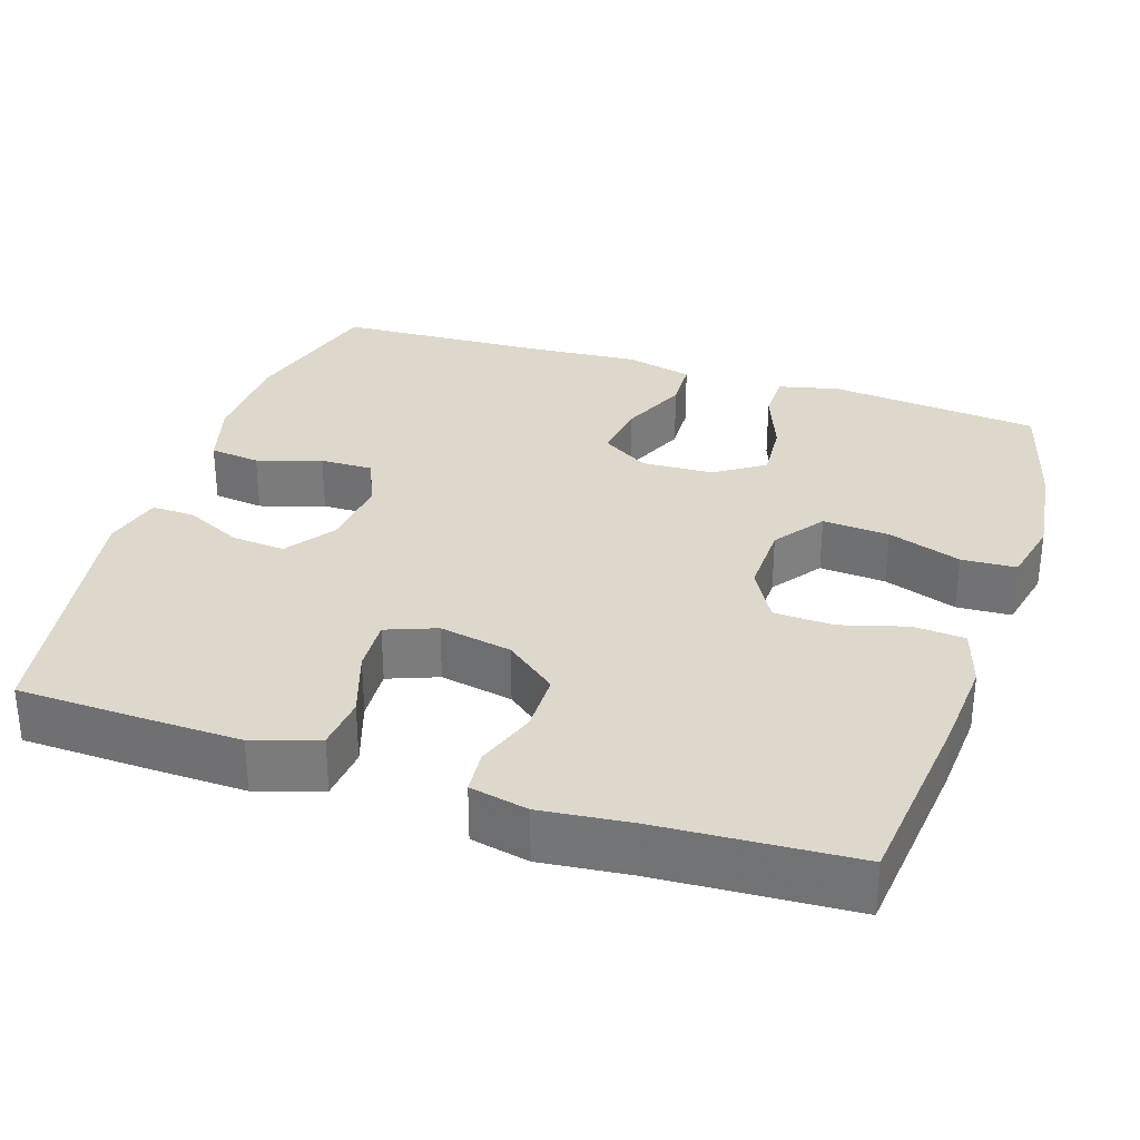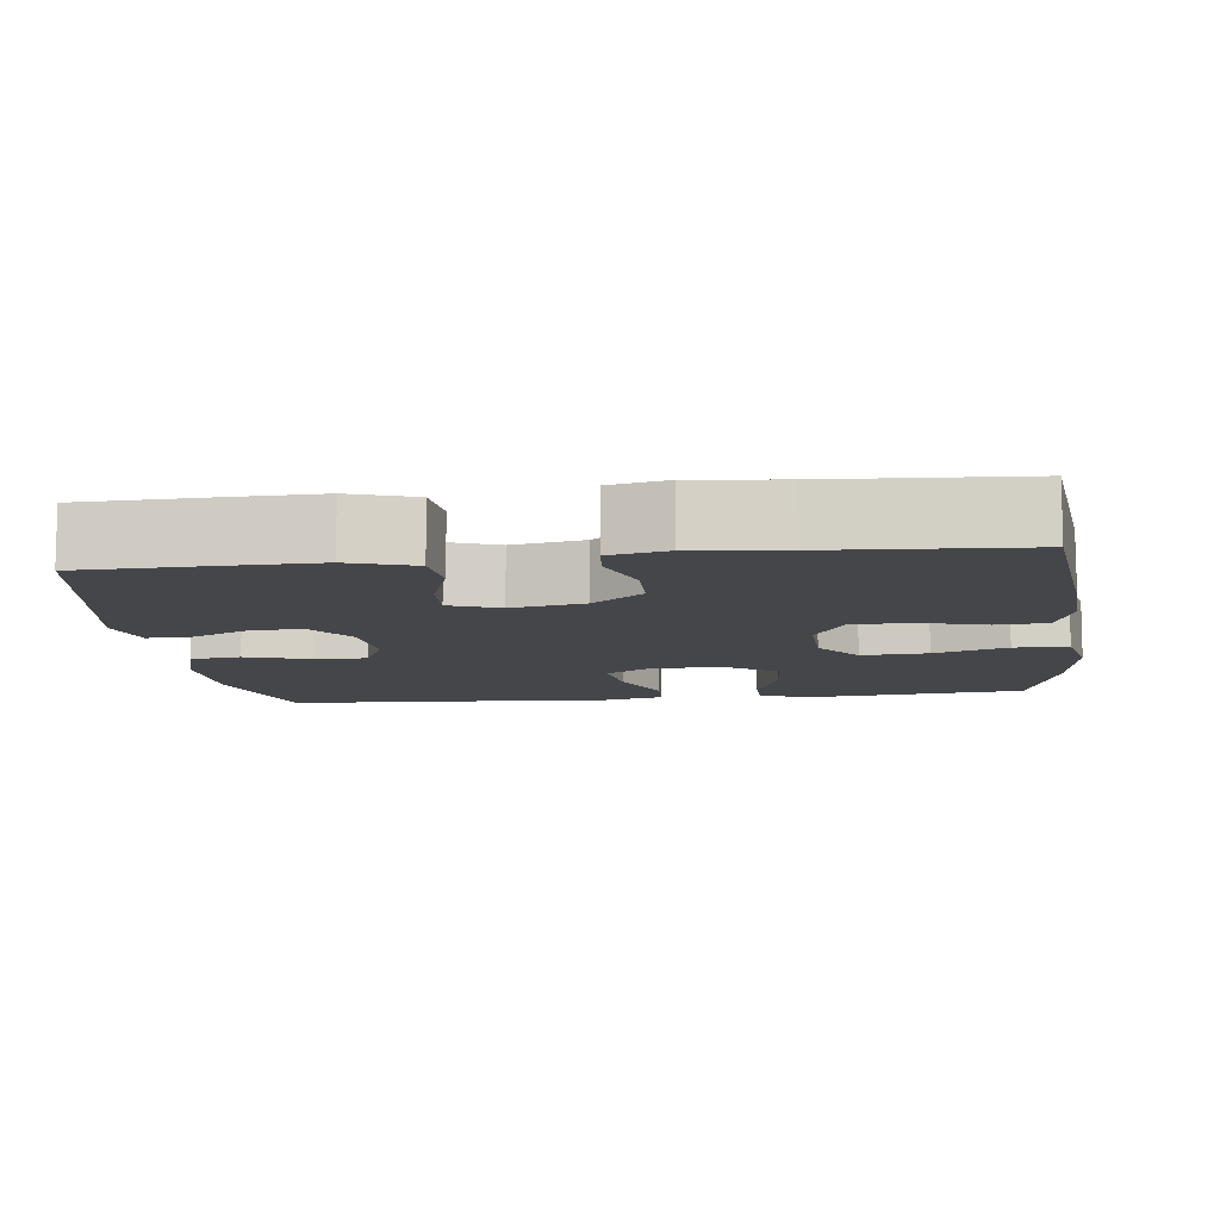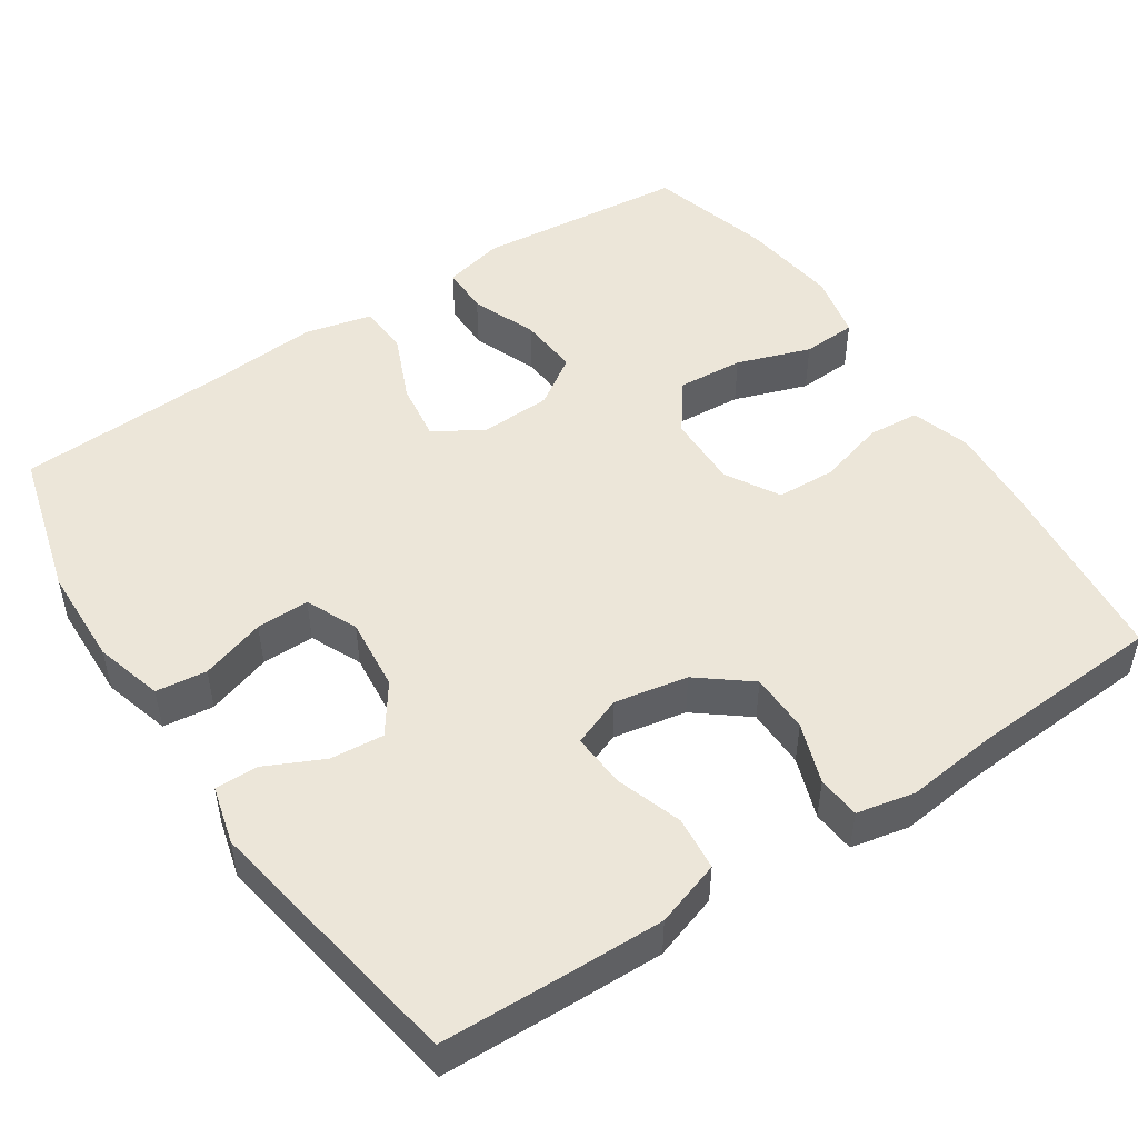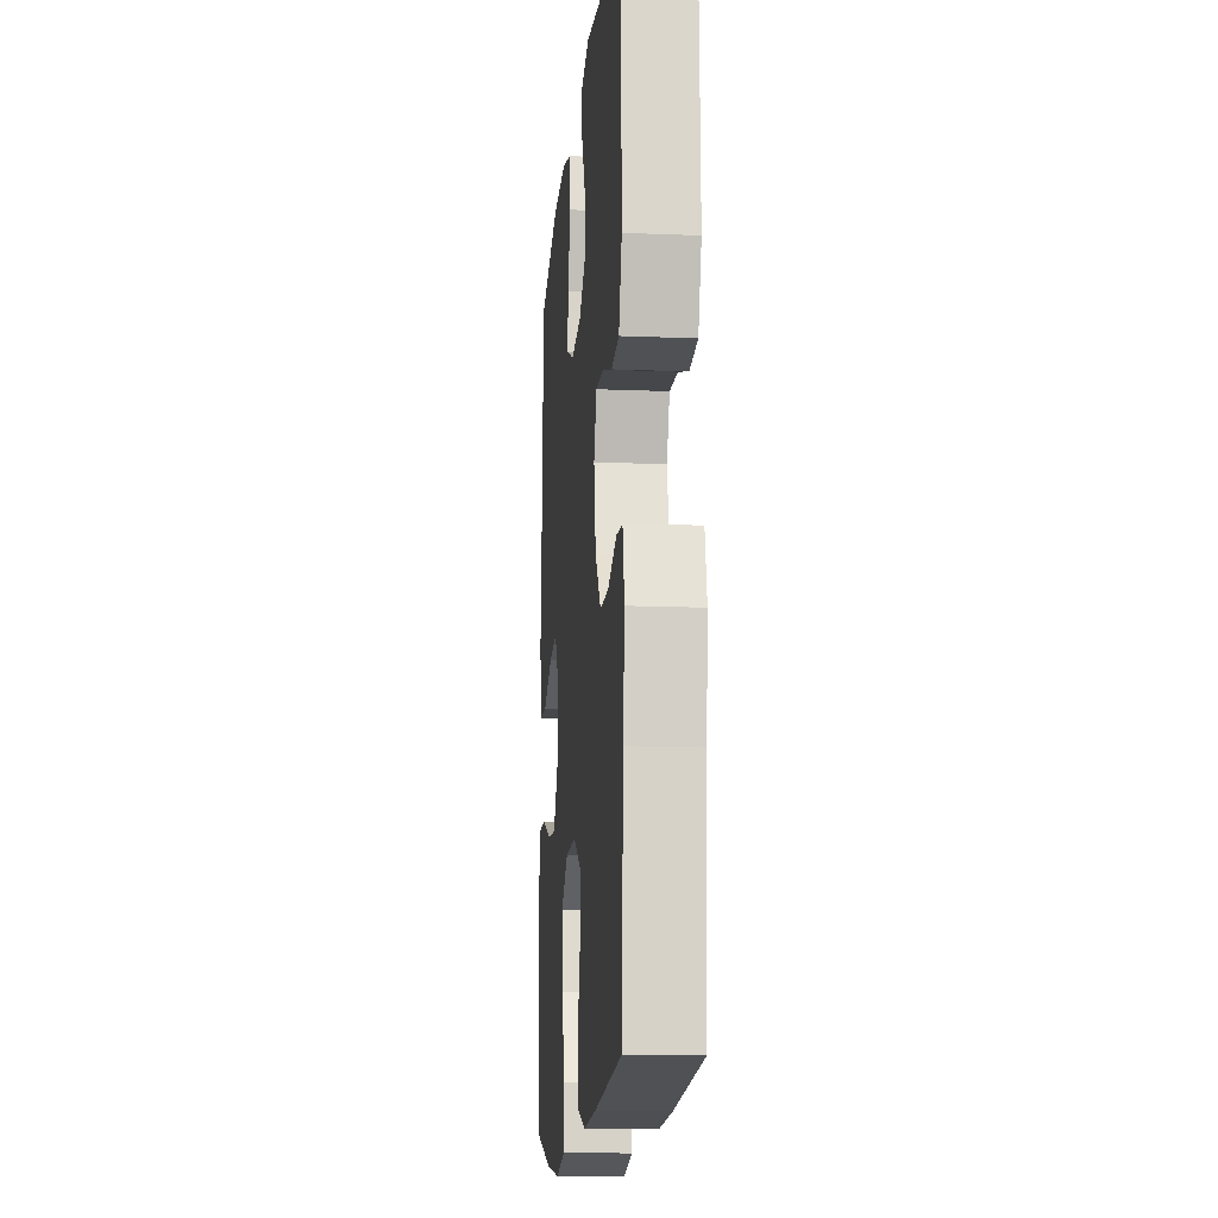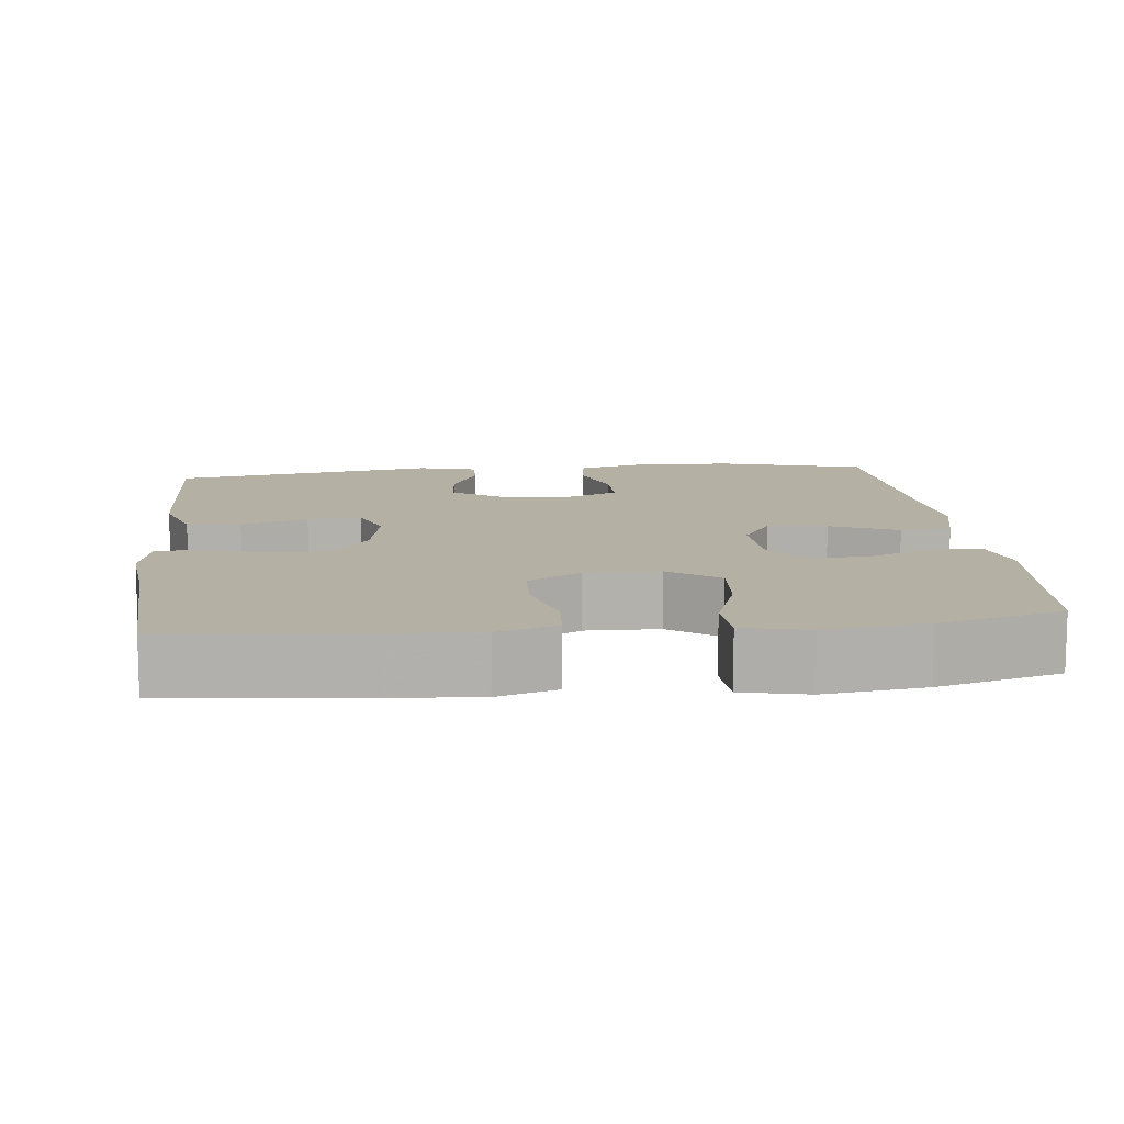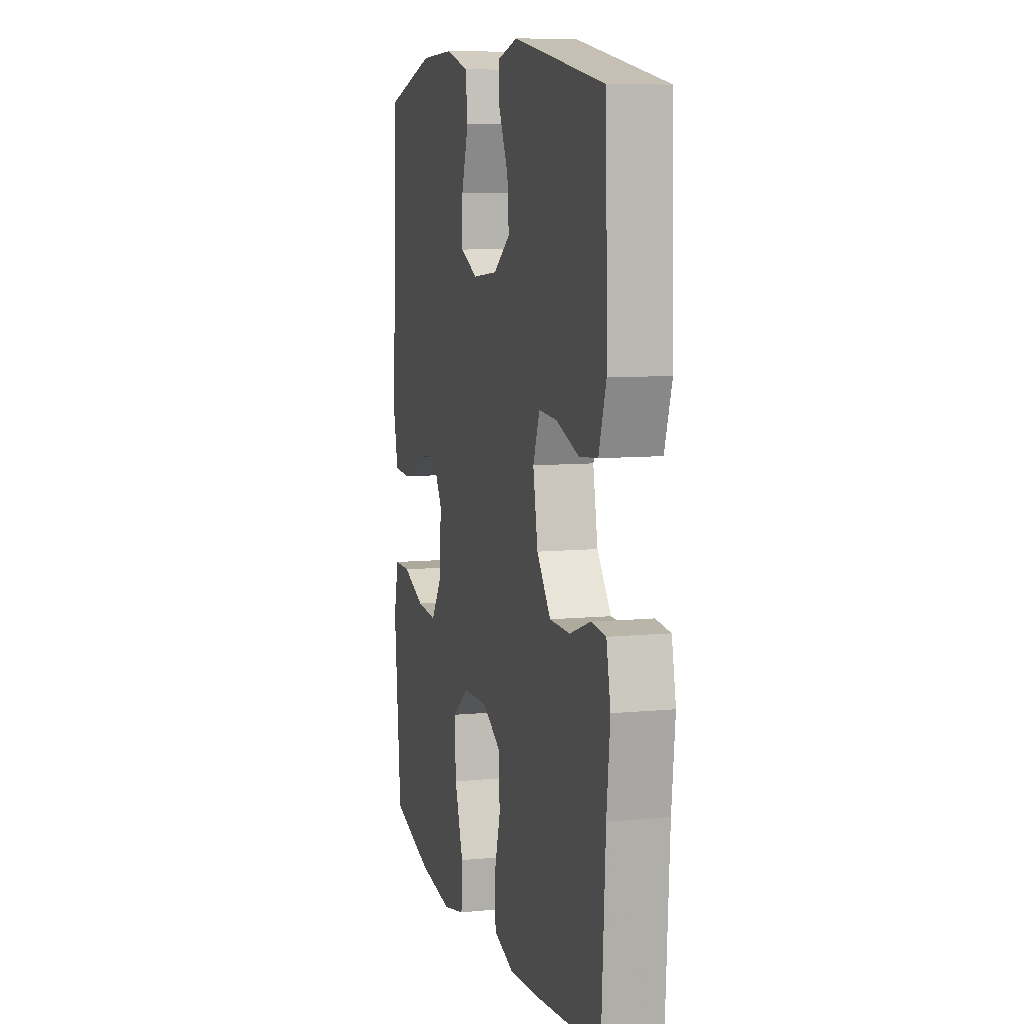
<metadata>
{"format":"obj","ext":"obj","renderer":"f3d","projection":"perspective","resolution":1024,"background":"white","views":[{"elev":31.5,"azim":108.2,"up":"+Y"},{"elev":-9.8,"azim":97.0,"up":"+Y"},{"elev":49.5,"azim":56.4,"up":"+Y"},{"elev":-14.0,"azim":84.8,"up":"+Z"},{"elev":11.4,"azim":173.9,"up":"+Y"},{"elev":8.5,"azim":75.3,"up":"+Z"}]}
</metadata>
<code>
v 0.5 0.07 -0.5
v 0.248 0.07 -0.527
v 0.132 0.07 -0.535
v 0.055 0.07 -0.511
v 0.05 0.07 -0.444
v 0.075 0.07 -0.357
v 0.072 0.07 -0.279
v 0.002 0.07 -0.239
v -0.094 0.07 -0.241
v -0.159 0.07 -0.288
v -0.153 0.07 -0.375
v -0.12 0.07 -0.471
v -0.124 0.07 -0.542
v -0.209 0.07 -0.561
v -0.34 0.07 -0.544
v -0.5 0.07 -0.5
v -0.515 0.07 -0.347
v -0.527 0.07 -0.224
v -0.508 0.07 -0.145
v -0.445 0.07 -0.145
v -0.359 0.07 -0.178
v -0.281 0.07 -0.184
v -0.238 0.07 -0.12
v -0.234 0.07 -0.026
v -0.273 0.07 0.036
v -0.35 0.07 0.025
v -0.438 0.07 -0.013
v -0.504 0.07 -0.01
v -0.525 0.07 0.079
v -0.514 0.07 0.216
v -0.5 0.07 0.5
v -0.307 0.07 0.553
v -0.176 0.07 0.557
v -0.088 0.07 0.532
v -0.08 0.07 0.466
v -0.107 0.07 0.382
v -0.108 0.07 0.313
v -0.041 0.07 0.283
v 0.055 0.07 0.293
v 0.119 0.07 0.338
v 0.113 0.07 0.408
v 0.077 0.07 0.483
v 0.076 0.07 0.539
v 0.152 0.07 0.559
v 0.5 0.07 0.5
v 0.505 0.07 0.34
v 0.508 0.07 0.21
v 0.48 0.07 0.125
v 0.41 0.07 0.118
v 0.323 0.07 0.147
v 0.253 0.07 0.151
v 0.228 0.07 0.086
v 0.246 0.07 -0.009
v 0.299 0.07 -0.076
v 0.377 0.07 -0.077
v 0.456 0.07 -0.049
v 0.512 0.07 -0.054
v 0.528 0.07 -0.13
v 0.515 0.07 -0.247
v 0.5 0 -0.5
v 0.248 0 -0.527
v 0.132 0 -0.535
v 0.055 0 -0.511
v 0.05 0 -0.444
v 0.075 0 -0.357
v 0.072 0 -0.279
v 0.002 0 -0.239
v -0.094 0 -0.241
v -0.159 0 -0.288
v -0.153 0 -0.375
v -0.12 0 -0.471
v -0.124 0 -0.542
v -0.209 0 -0.561
v -0.34 0 -0.544
v -0.5 0 -0.5
v -0.515 0 -0.347
v -0.527 0 -0.224
v -0.508 0 -0.145
v -0.445 0 -0.145
v -0.359 0 -0.178
v -0.281 0 -0.184
v -0.238 0 -0.12
v -0.234 0 -0.026
v -0.273 0 0.036
v -0.35 0 0.025
v -0.438 0 -0.013
v -0.504 0 -0.01
v -0.525 0 0.079
v -0.514 0 0.216
v -0.5 0 0.5
v -0.307 0 0.553
v -0.176 0 0.557
v -0.088 0 0.532
v -0.08 0 0.466
v -0.107 0 0.382
v -0.108 0 0.313
v -0.041 0 0.283
v 0.055 0 0.293
v 0.119 0 0.338
v 0.113 0 0.408
v 0.077 0 0.483
v 0.076 0 0.539
v 0.152 0 0.559
v 0.5 0 0.5
v 0.505 0 0.34
v 0.508 0 0.21
v 0.48 0 0.125
v 0.41 0 0.118
v 0.323 0 0.147
v 0.253 0 0.151
v 0.228 0 0.086
v 0.246 0 -0.009
v 0.299 0 -0.076
v 0.377 0 -0.077
v 0.456 0 -0.049
v 0.512 0 -0.054
v 0.528 0 -0.13
v 0.515 0 -0.247
f 56 57 58 59
f 55 56 59 1
f 54 55 1 2
f 53 54 2 3
f 52 53 3 4
f 47 48 49 50
f 47 50 51
f 46 47 51
f 45 46 51
f 44 45 51
f 41 42 43 44
f 40 41 44 51
f 39 40 51 52
f 33 34 35 36
f 33 36 37
f 30 31 32 33
f 30 33 37
f 29 30 37 38
f 26 27 28 29
f 25 26 29 38
f 18 19 20 21
f 18 21 22
f 17 18 22
f 16 17 22
f 15 16 22
f 14 15 22 23
f 11 12 13 14
f 10 11 14 23
f 52 4 5 6
f 52 6 7
f 39 52 7 8
f 24 25 38 39
f 24 39 8 9
f 9 10 23 24
f 118 117 116 115
f 60 118 115 114
f 61 60 114 113
f 62 61 113 112
f 63 62 112 111
f 109 108 107 106
f 110 109 106
f 110 106 105
f 110 105 104
f 110 104 103
f 103 102 101 100
f 110 103 100 99
f 111 110 99 98
f 95 94 93 92
f 96 95 92
f 92 91 90 89
f 96 92 89
f 97 96 89 88
f 88 87 86 85
f 97 88 85 84
f 80 79 78 77
f 81 80 77
f 81 77 76
f 81 76 75
f 81 75 74
f 82 81 74 73
f 73 72 71 70
f 82 73 70 69
f 65 64 63 111
f 66 65 111
f 67 66 111 98
f 98 97 84 83
f 68 67 98 83
f 83 82 69 68
f 1 60 61 2
f 2 61 62 3
f 3 62 63 4
f 4 63 64 5
f 5 64 65 6
f 6 65 66 7
f 7 66 67 8
f 8 67 68 9
f 9 68 69 10
f 10 69 70 11
f 11 70 71 12
f 12 71 72 13
f 13 72 73 14
f 14 73 74 15
f 15 74 75 16
f 16 75 76 17
f 17 76 77 18
f 18 77 78 19
f 19 78 79 20
f 20 79 80 21
f 21 80 81 22
f 22 81 82 23
f 23 82 83 24
f 24 83 84 25
f 25 84 85 26
f 26 85 86 27
f 27 86 87 28
f 28 87 88 29
f 29 88 89 30
f 30 89 90 31
f 31 90 91 32
f 32 91 92 33
f 33 92 93 34
f 34 93 94 35
f 35 94 95 36
f 36 95 96 37
f 37 96 97 38
f 38 97 98 39
f 39 98 99 40
f 40 99 100 41
f 41 100 101 42
f 42 101 102 43
f 43 102 103 44
f 44 103 104 45
f 45 104 105 46
f 46 105 106 47
f 47 106 107 48
f 48 107 108 49
f 49 108 109 50
f 50 109 110 51
f 51 110 111 52
f 52 111 112 53
f 53 112 113 54
f 54 113 114 55
f 55 114 115 56
f 56 115 116 57
f 57 116 117 58
f 58 117 118 59
f 59 118 60 1

</code>
